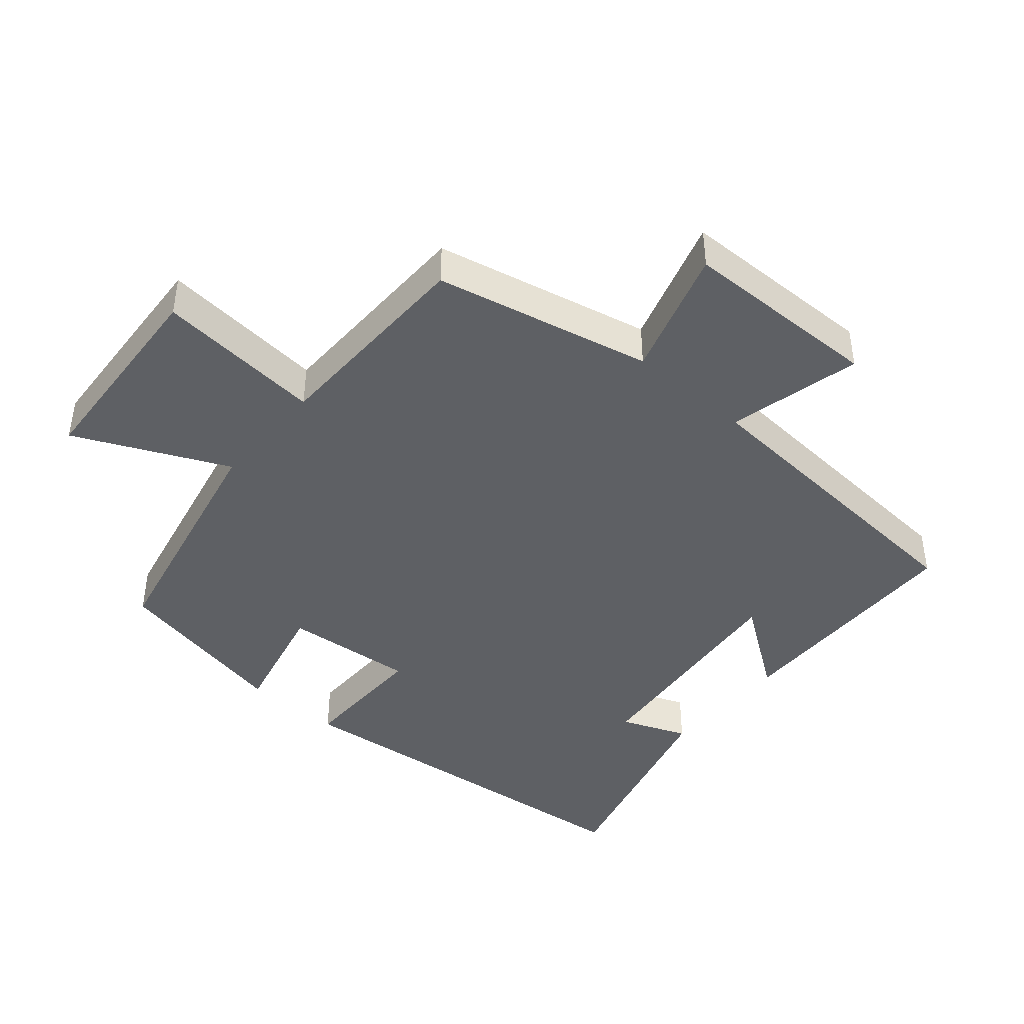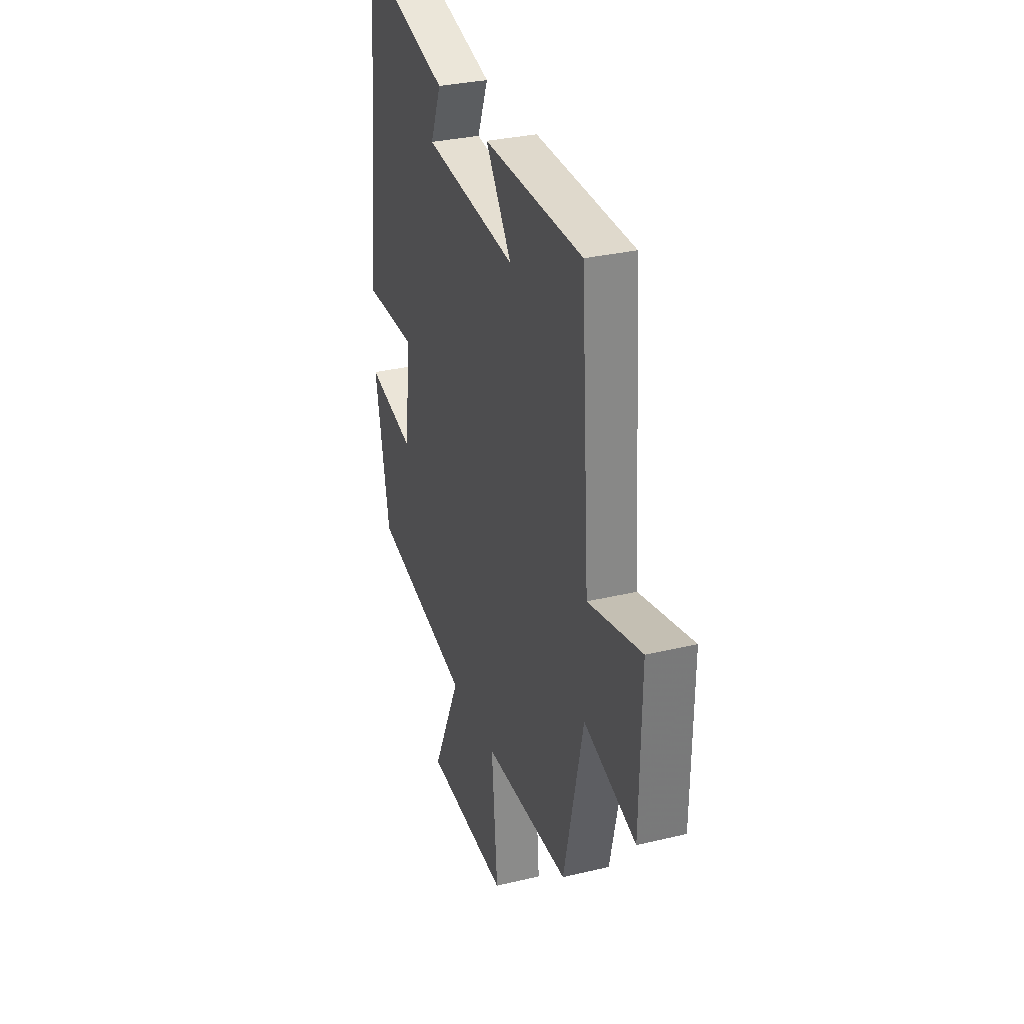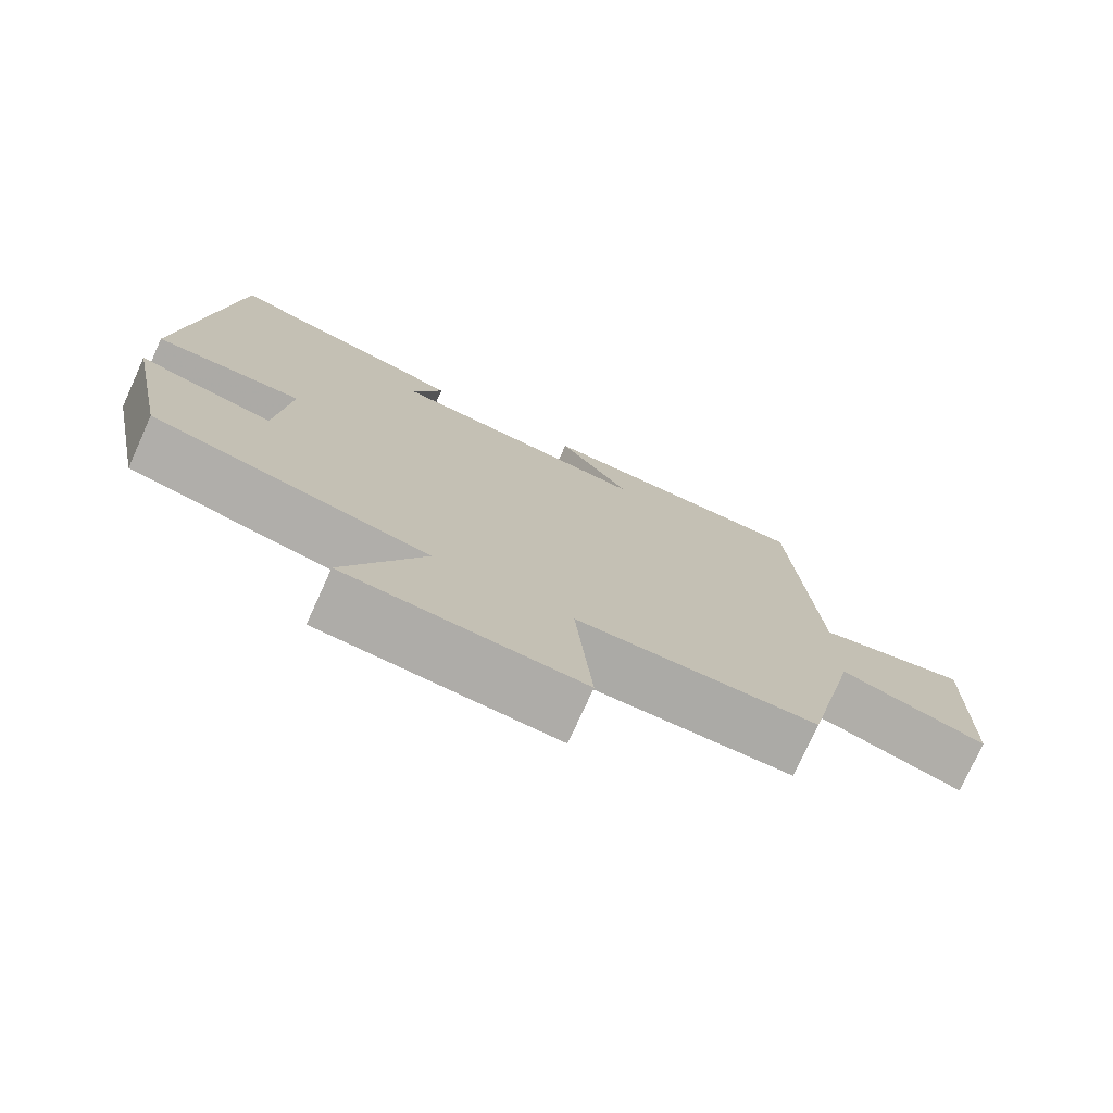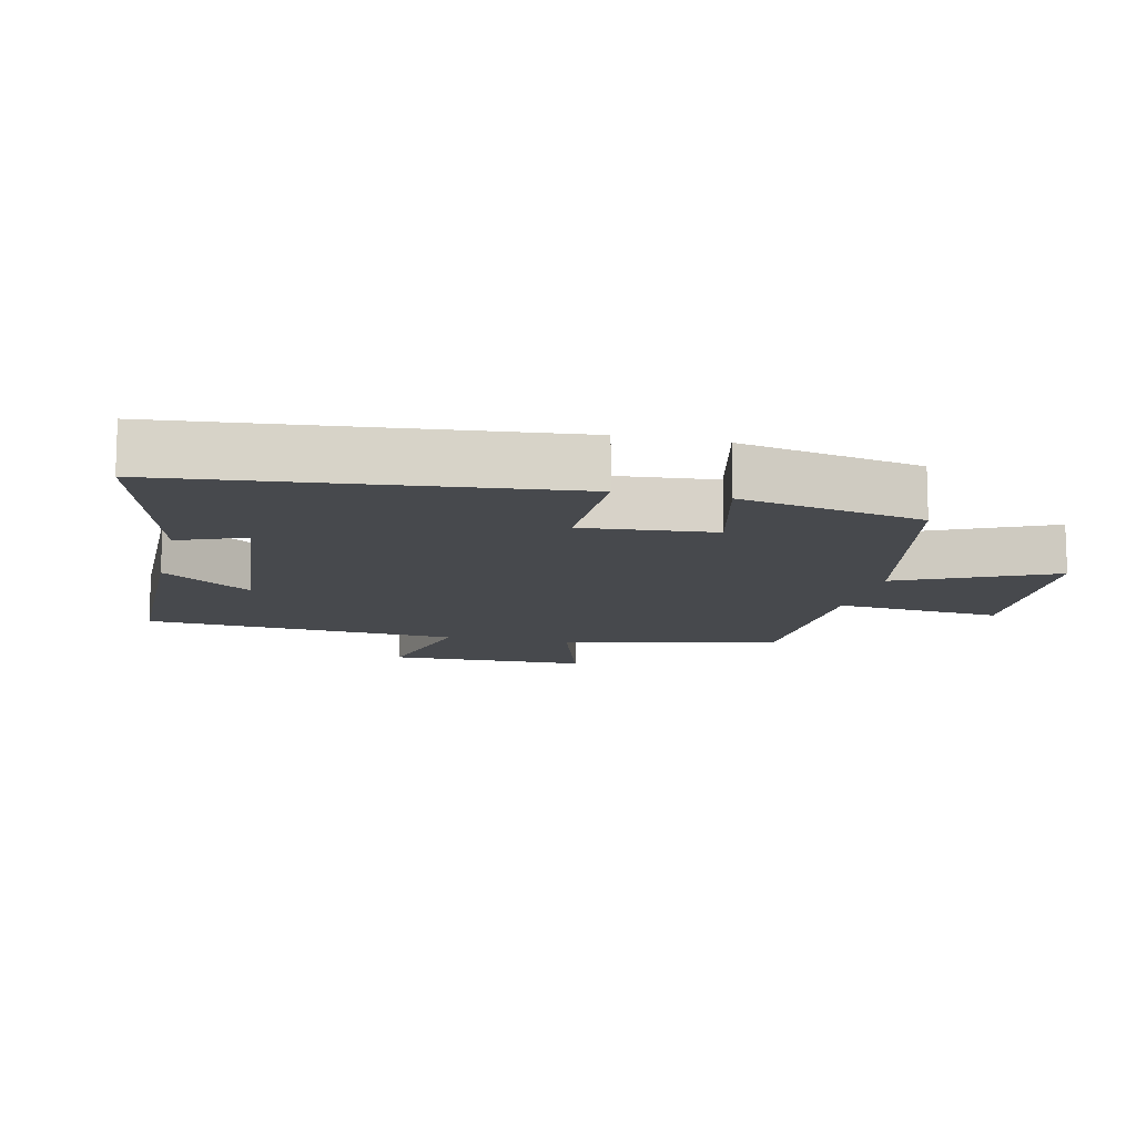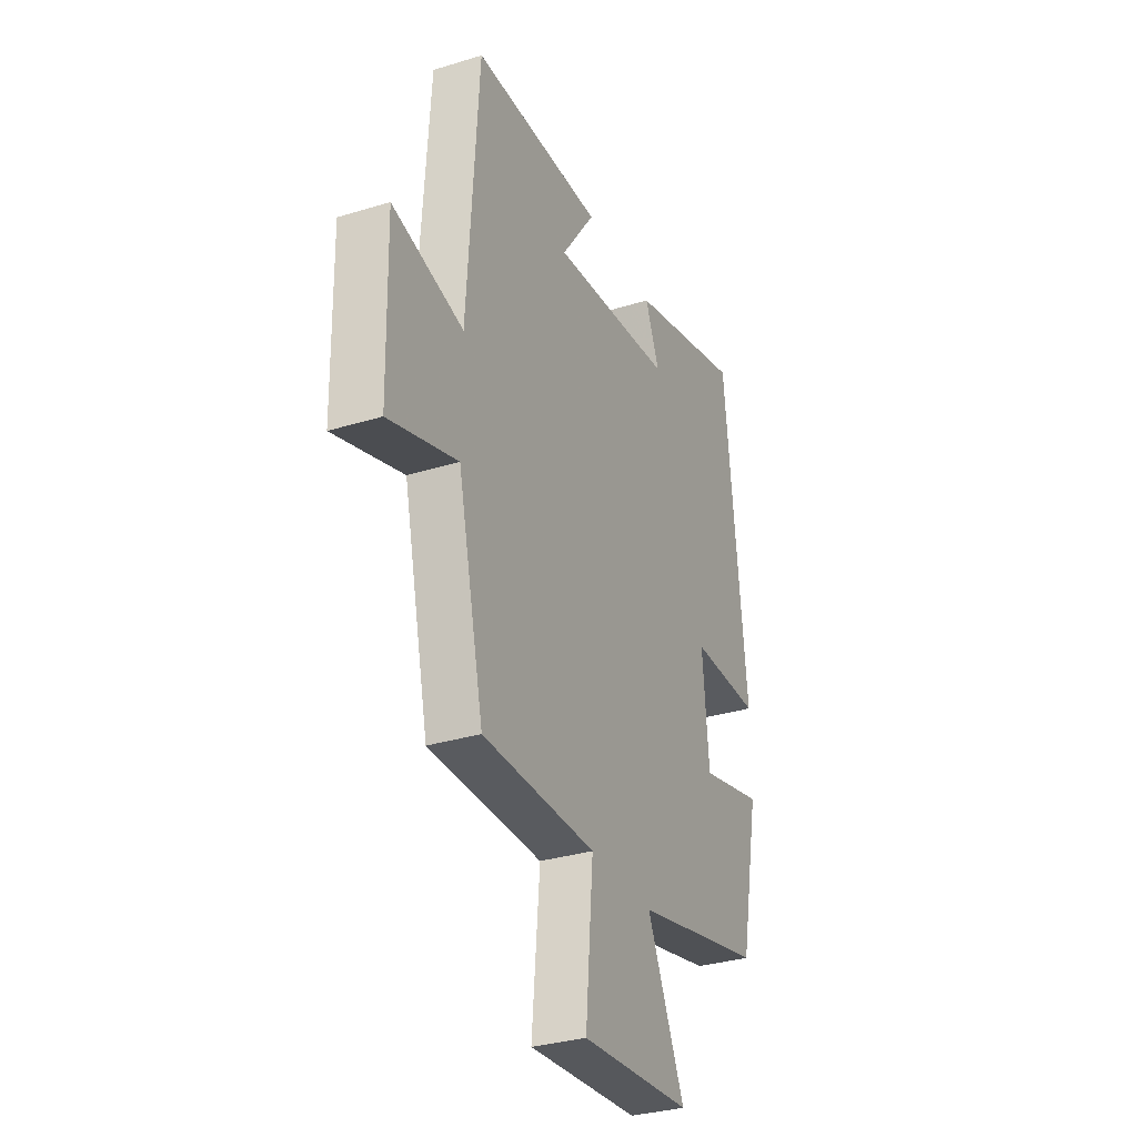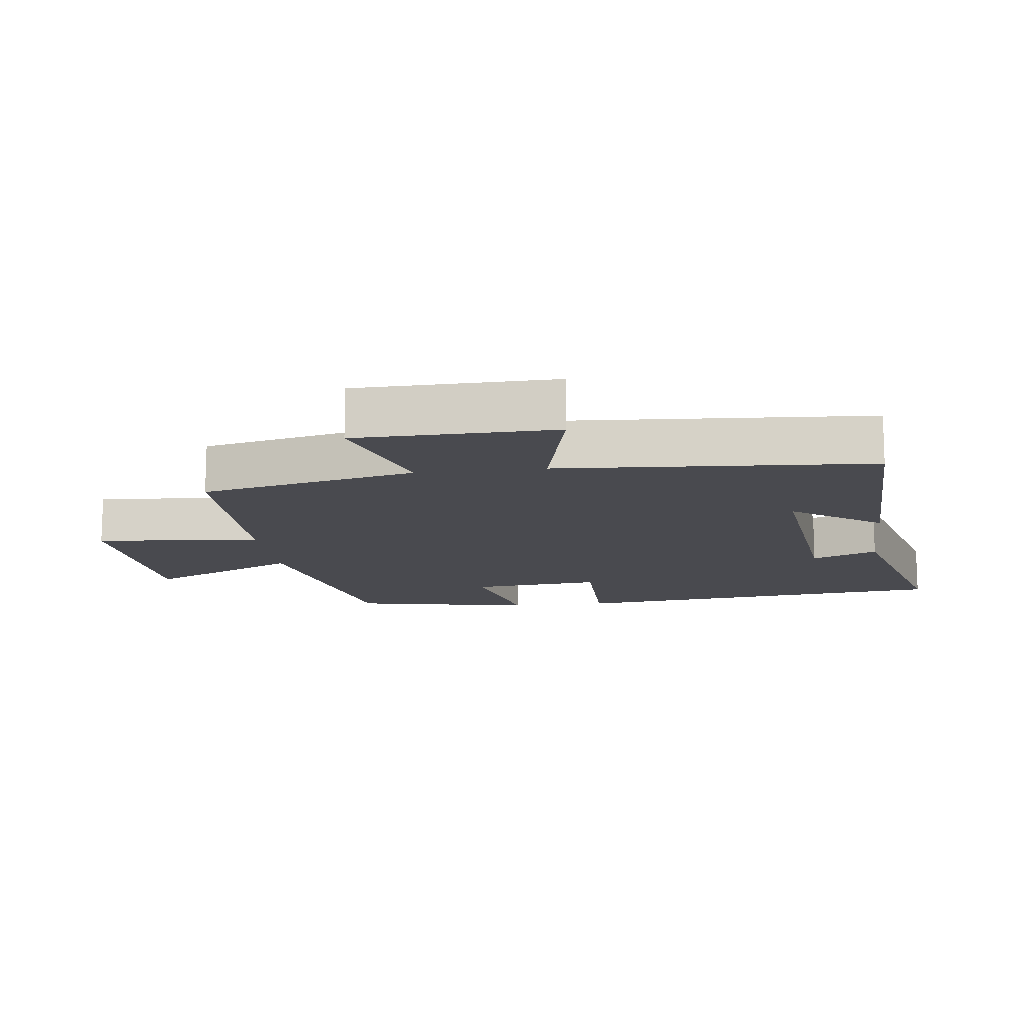
<metadata>
{"format":"obj","ext":"obj","renderer":"f3d","projection":"perspective","resolution":1024,"background":"white","views":[{"elev":-43.0,"azim":-130.8,"up":"+Y"},{"elev":31.2,"azim":-108.9,"up":"+Z"},{"elev":-76.0,"azim":155.6,"up":"+Z"},{"elev":-12.0,"azim":76.8,"up":"+Y"},{"elev":-32.0,"azim":-66.6,"up":"+Z"},{"elev":-13.5,"azim":-82.8,"up":"+Y"}]}
</metadata>
<code>
v 0.439 0.07 0.588
v 0.5 0.07 0.007
v 0.302 0.07 0.008
v 0.32 0.07 -0.188
v 0.5 0.07 -0.145
v 0.445 0.07 -0.419
v 0.077 0.07 -0.5
v 0.183 0.07 -0.728
v -0.129 0.07 -0.75
v -0.107 0.07 -0.5
v -0.427 0.07 -0.497
v -0.5 0.07 -0.172
v -0.694 0.07 -0.233
v -0.7 0.07 0.067
v -0.5 0.07 0.02
v -0.468 0.07 0.493
v -0.099 0.07 0.5
v -0.195 0.07 0.365
v 0.151 0.07 0.401
v 0.111 0.07 0.5
v 0.439 0 0.588
v 0.5 0 0.007
v 0.302 0 0.008
v 0.32 0 -0.188
v 0.5 0 -0.145
v 0.445 0 -0.419
v 0.077 0 -0.5
v 0.183 0 -0.728
v -0.129 0 -0.75
v -0.107 0 -0.5
v -0.427 0 -0.497
v -0.5 0 -0.172
v -0.694 0 -0.233
v -0.7 0 0.067
v -0.5 0 0.02
v -0.468 0 0.493
v -0.099 0 0.5
v -0.195 0 0.365
v 0.151 0 0.401
v 0.111 0 0.5
f 19 20 1 2
f 18 19 2 3
f 15 16 17 18
f 15 18 3 4
f 12 13 14 15
f 12 15 4
f 11 12 4
f 10 11 4
f 7 8 9 10
f 6 7 10
f 5 6 10
f 4 5 10
f 22 21 40 39
f 23 22 39 38
f 38 37 36 35
f 24 23 38 35
f 35 34 33 32
f 24 35 32
f 24 32 31
f 24 31 30
f 30 29 28 27
f 30 27 26
f 30 26 25
f 30 25 24
f 1 21 22 2
f 2 22 23 3
f 3 23 24 4
f 4 24 25 5
f 5 25 26 6
f 6 26 27 7
f 7 27 28 8
f 8 28 29 9
f 9 29 30 10
f 10 30 31 11
f 11 31 32 12
f 12 32 33 13
f 13 33 34 14
f 14 34 35 15
f 15 35 36 16
f 16 36 37 17
f 17 37 38 18
f 18 38 39 19
f 19 39 40 20
f 20 40 21 1

</code>
